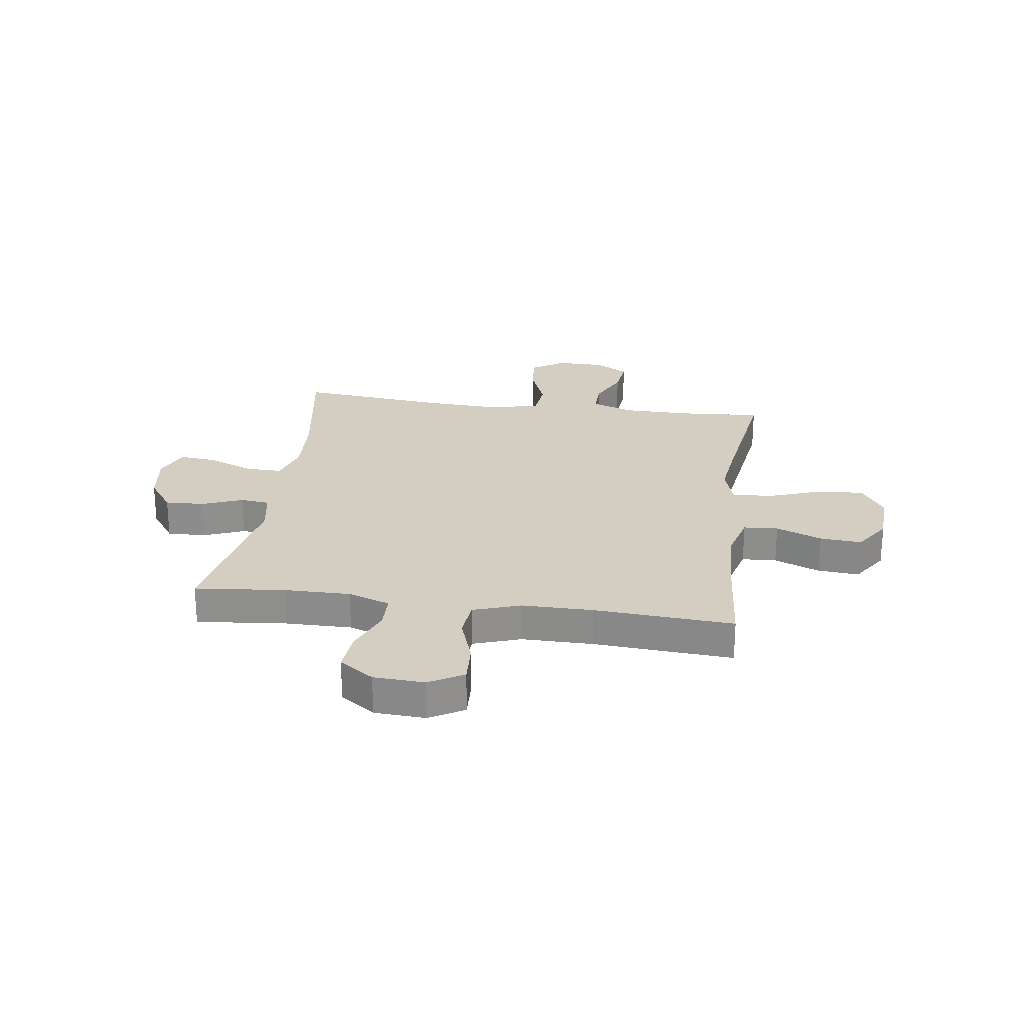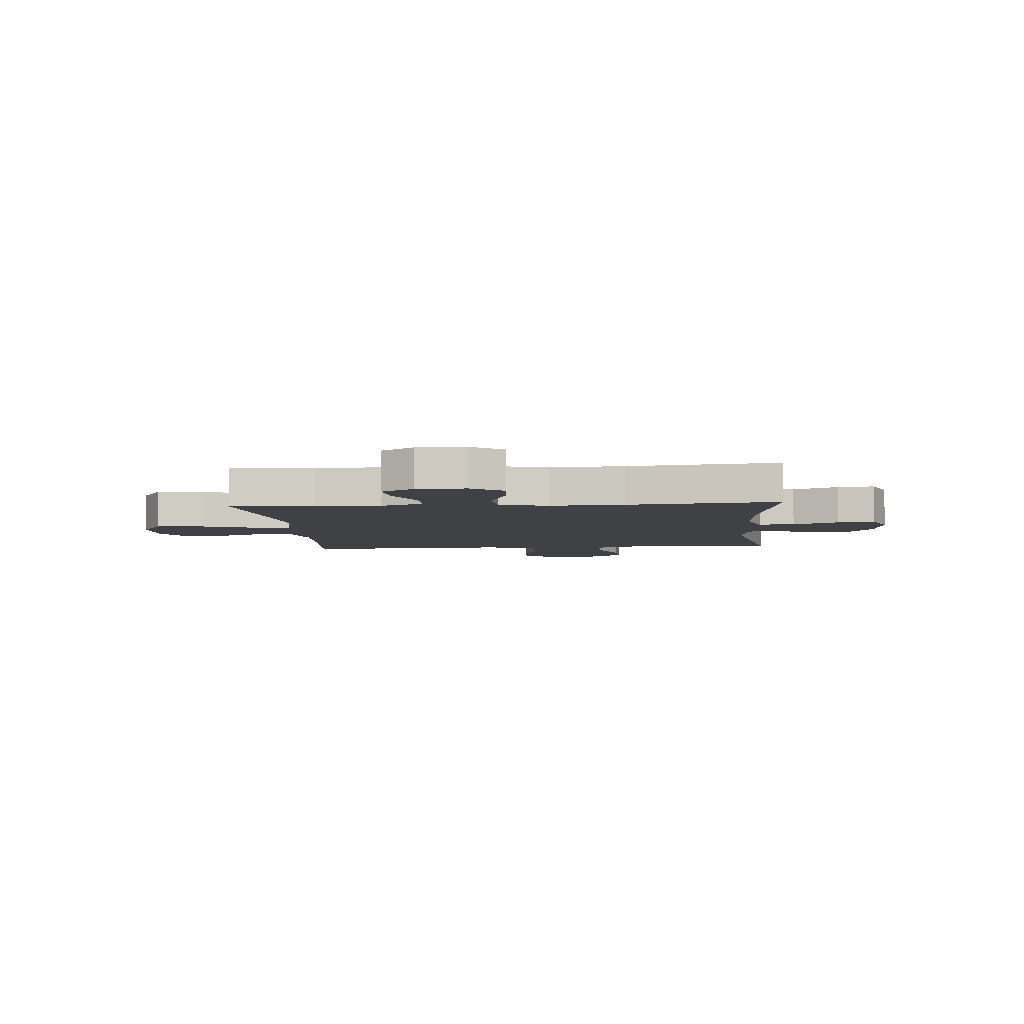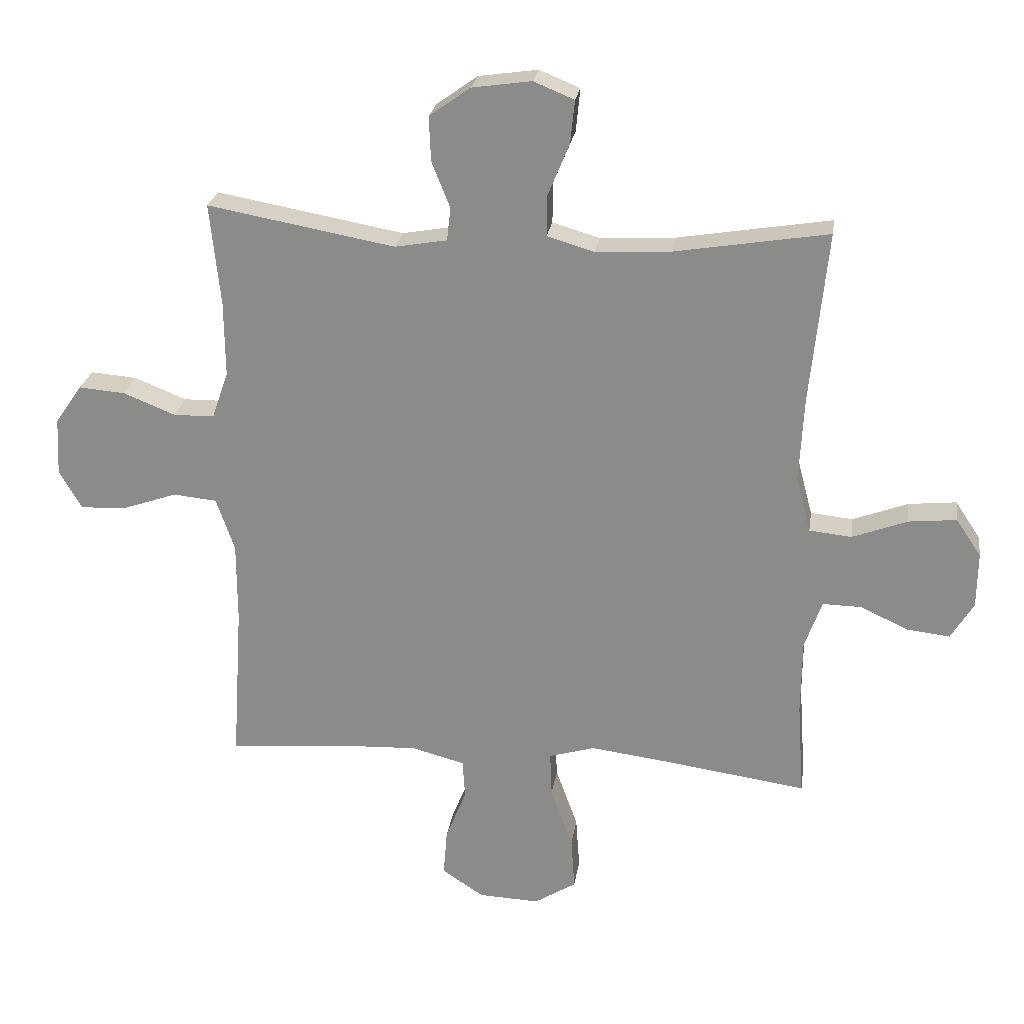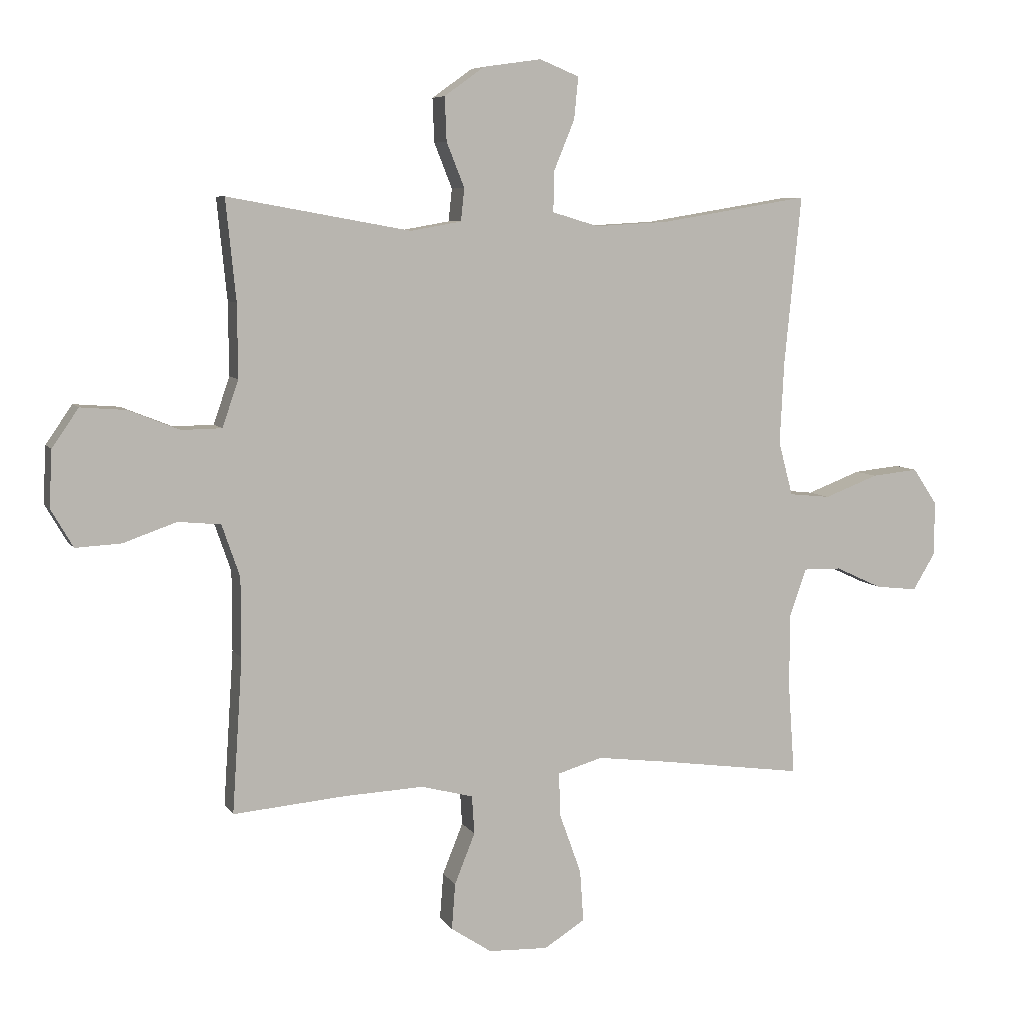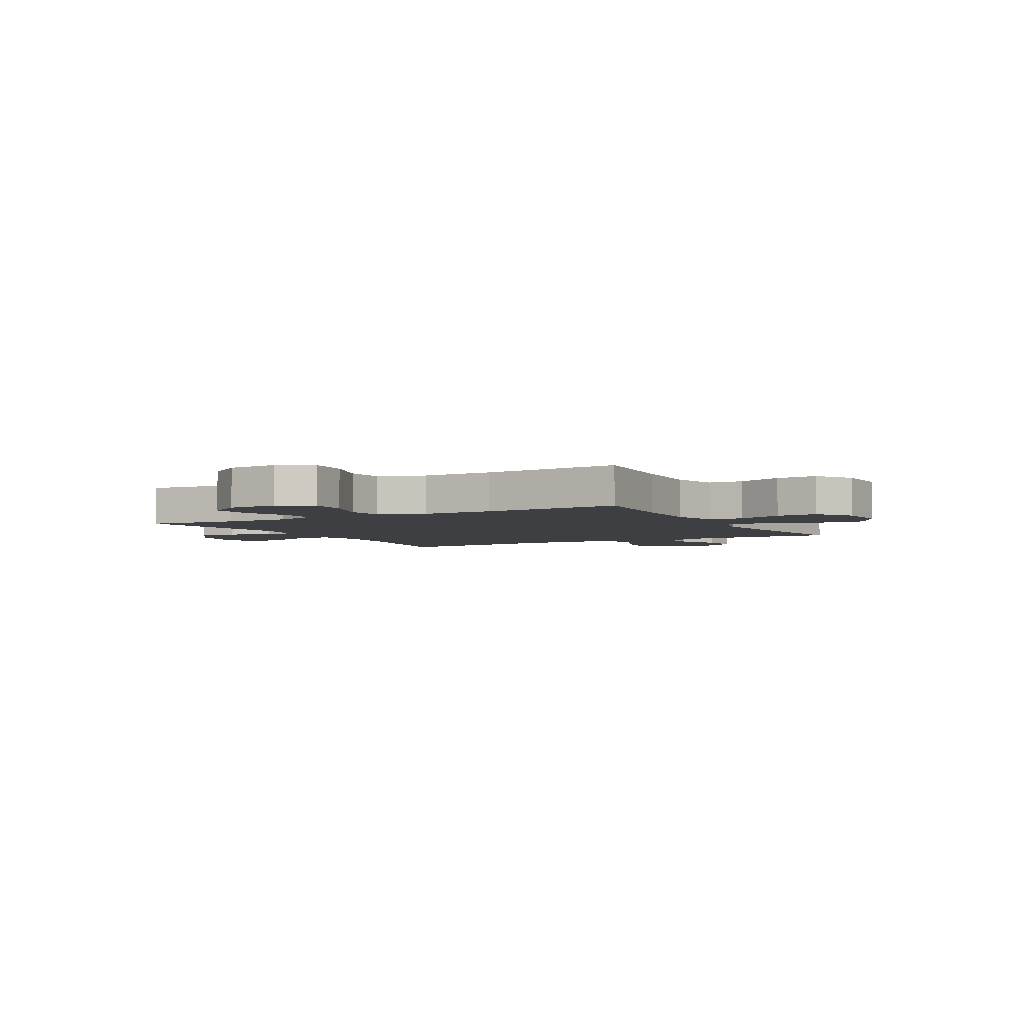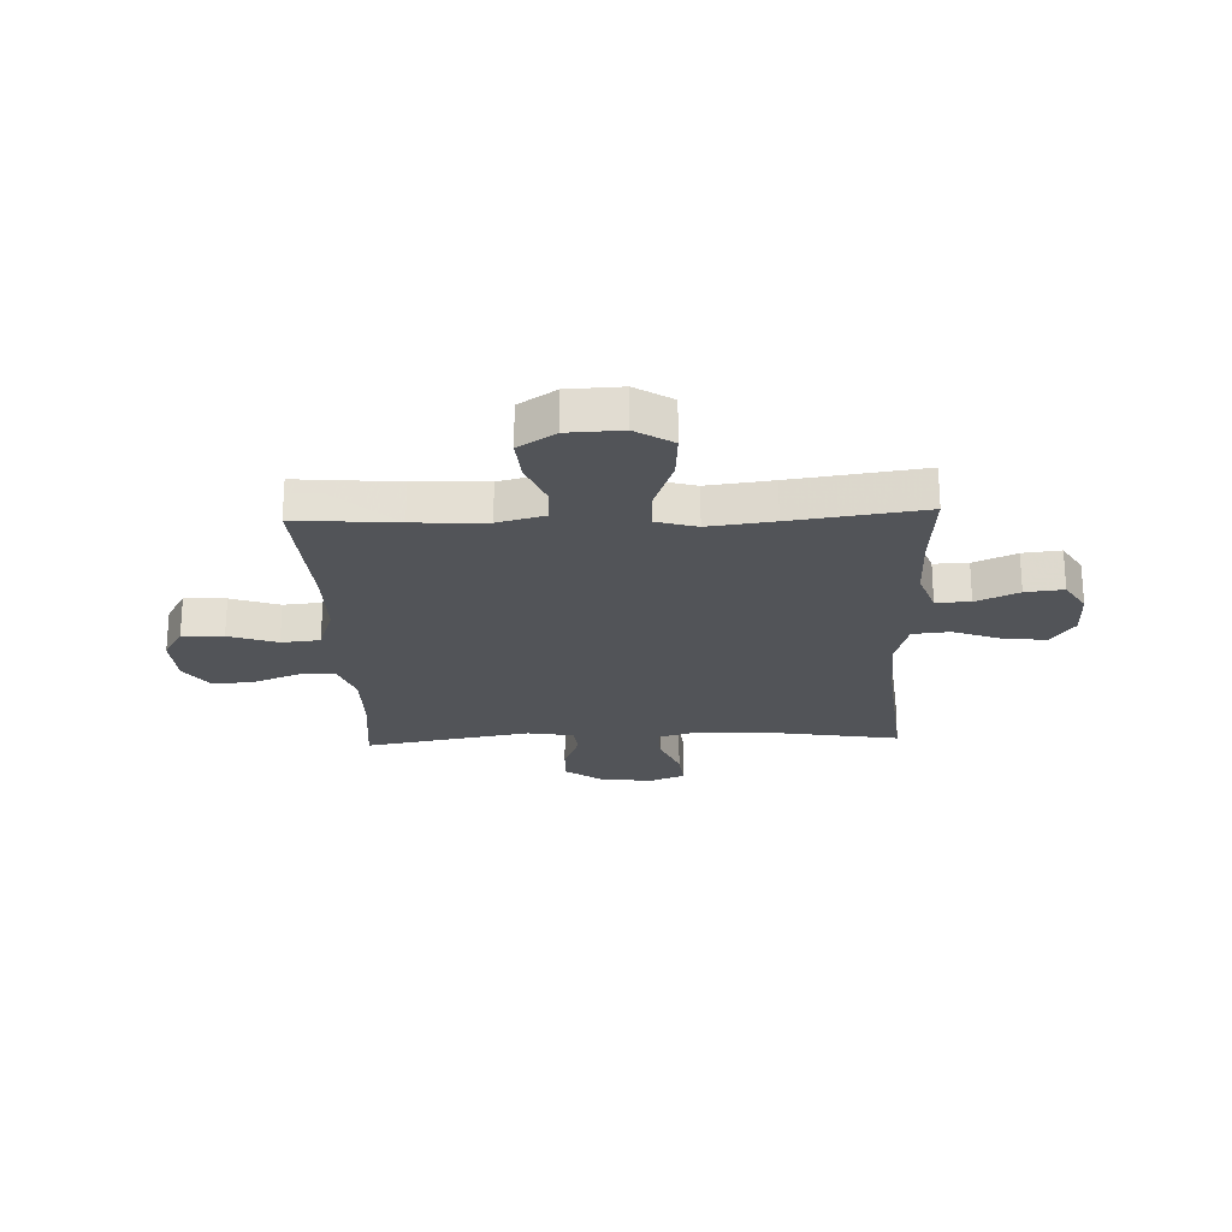
<metadata>
{"format":"obj","ext":"obj","renderer":"f3d","projection":"perspective","resolution":1024,"background":"white","views":[{"elev":24.9,"azim":98.0,"up":"+Y"},{"elev":-5.5,"azim":-85.3,"up":"+Y"},{"elev":24.7,"azim":-171.6,"up":"+Z"},{"elev":6.9,"azim":161.7,"up":"+Z"},{"elev":-4.0,"azim":119.0,"up":"+Y"},{"elev":-23.1,"azim":-177.7,"up":"+Y"}]}
</metadata>
<code>
v 0.5 0.07 -0.5
v 0.313 0.07 -0.484
v 0.179 0.07 -0.478
v 0.092 0.07 -0.501
v 0.088 0.07 -0.565
v 0.122 0.07 -0.65
v 0.128 0.07 -0.727
v 0.06 0.07 -0.772
v -0.04 0.07 -0.776
v -0.108 0.07 -0.733
v -0.102 0.07 -0.647
v -0.066 0.07 -0.547
v -0.063 0.07 -0.473
v -0.138 0.07 -0.451
v -0.258 0.07 -0.466
v -0.5 0.07 -0.5
v -0.489 0.07 -0.345
v -0.49 0.07 -0.222
v -0.518 0.07 -0.143
v -0.581 0.07 -0.144
v -0.659 0.07 -0.18
v -0.729 0.07 -0.188
v -0.766 0.07 -0.127
v -0.767 0.07 -0.036
v -0.726 0.07 0.025
v -0.648 0.07 0.017
v -0.558 0.07 -0.017
v -0.489 0.07 -0.01
v -0.465 0.07 0.08
v -0.472 0.07 0.218
v -0.5 0.07 0.5
v -0.251 0.07 0.459
v -0.128 0.07 0.452
v -0.051 0.07 0.475
v -0.052 0.07 0.542
v -0.087 0.07 0.627
v -0.094 0.07 0.697
v -0.028 0.07 0.724
v 0.069 0.07 0.71
v 0.136 0.07 0.662
v 0.133 0.07 0.589
v 0.103 0.07 0.514
v 0.109 0.07 0.46
v 0.194 0.07 0.445
v 0.5 0.07 0.5
v 0.483 0.07 0.332
v 0.482 0.07 0.21
v 0.509 0.07 0.132
v 0.576 0.07 0.131
v 0.661 0.07 0.165
v 0.737 0.07 0.171
v 0.781 0.07 0.107
v 0.786 0.07 0.013
v 0.749 0.07 -0.051
v 0.673 0.07 -0.047
v 0.584 0.07 -0.016
v 0.513 0.07 -0.023
v 0.483 0.07 -0.11
v 0.483 0.07 -0.242
v 0.5 0 -0.5
v 0.313 0 -0.484
v 0.179 0 -0.478
v 0.092 0 -0.501
v 0.088 0 -0.565
v 0.122 0 -0.65
v 0.128 0 -0.727
v 0.06 0 -0.772
v -0.04 0 -0.776
v -0.108 0 -0.733
v -0.102 0 -0.647
v -0.066 0 -0.547
v -0.063 0 -0.473
v -0.138 0 -0.451
v -0.258 0 -0.466
v -0.5 0 -0.5
v -0.489 0 -0.345
v -0.49 0 -0.222
v -0.518 0 -0.143
v -0.581 0 -0.144
v -0.659 0 -0.18
v -0.729 0 -0.188
v -0.766 0 -0.127
v -0.767 0 -0.036
v -0.726 0 0.025
v -0.648 0 0.017
v -0.558 0 -0.017
v -0.489 0 -0.01
v -0.465 0 0.08
v -0.472 0 0.218
v -0.5 0 0.5
v -0.251 0 0.459
v -0.128 0 0.452
v -0.051 0 0.475
v -0.052 0 0.542
v -0.087 0 0.627
v -0.094 0 0.697
v -0.028 0 0.724
v 0.069 0 0.71
v 0.136 0 0.662
v 0.133 0 0.589
v 0.103 0 0.514
v 0.109 0 0.46
v 0.194 0 0.445
v 0.5 0 0.5
v 0.483 0 0.332
v 0.482 0 0.21
v 0.509 0 0.132
v 0.576 0 0.131
v 0.661 0 0.165
v 0.737 0 0.171
v 0.781 0 0.107
v 0.786 0 0.013
v 0.749 0 -0.051
v 0.673 0 -0.047
v 0.584 0 -0.016
v 0.513 0 -0.023
v 0.483 0 -0.11
v 0.483 0 -0.242
f 53 54 55 56
f 53 56 57
f 52 53 57
f 49 50 51 52
f 48 49 52 57
f 47 48 57 58
f 44 45 46
f 43 44 46 47
f 39 40 41 42
f 39 42 43
f 38 39 43
f 35 36 37 38
f 34 35 38 43
f 33 34 43 47
f 30 31 32
f 29 30 32 33
f 28 29 33 47
f 24 25 26 27
f 22 23 24 27
f 20 21 22 27
f 19 20 27 28
f 18 19 28 47
f 15 16 17
f 14 15 17 18
f 13 14 18 47
f 9 10 11 12
f 5 6 7 8
f 4 5 8 9
f 59 1 2
f 59 2 3
f 58 59 3 4
f 47 58 4
f 13 47 4
f 4 9 12 13
f 115 114 113 112
f 116 115 112
f 116 112 111
f 111 110 109 108
f 116 111 108 107
f 117 116 107 106
f 105 104 103
f 106 105 103 102
f 101 100 99 98
f 102 101 98
f 102 98 97
f 97 96 95 94
f 102 97 94 93
f 106 102 93 92
f 91 90 89
f 92 91 89 88
f 106 92 88 87
f 86 85 84 83
f 86 83 82 81
f 86 81 80 79
f 87 86 79 78
f 106 87 78 77
f 76 75 74
f 77 76 74 73
f 106 77 73 72
f 71 70 69 68
f 67 66 65 64
f 68 67 64 63
f 61 60 118
f 62 61 118
f 63 62 118 117
f 63 117 106
f 63 106 72
f 72 71 68 63
f 1 60 61 2
f 2 61 62 3
f 3 62 63 4
f 4 63 64 5
f 5 64 65 6
f 6 65 66 7
f 7 66 67 8
f 8 67 68 9
f 9 68 69 10
f 10 69 70 11
f 11 70 71 12
f 12 71 72 13
f 13 72 73 14
f 14 73 74 15
f 15 74 75 16
f 16 75 76 17
f 17 76 77 18
f 18 77 78 19
f 19 78 79 20
f 20 79 80 21
f 21 80 81 22
f 22 81 82 23
f 23 82 83 24
f 24 83 84 25
f 25 84 85 26
f 26 85 86 27
f 27 86 87 28
f 28 87 88 29
f 29 88 89 30
f 30 89 90 31
f 31 90 91 32
f 32 91 92 33
f 33 92 93 34
f 34 93 94 35
f 35 94 95 36
f 36 95 96 37
f 37 96 97 38
f 38 97 98 39
f 39 98 99 40
f 40 99 100 41
f 41 100 101 42
f 42 101 102 43
f 43 102 103 44
f 44 103 104 45
f 45 104 105 46
f 46 105 106 47
f 47 106 107 48
f 48 107 108 49
f 49 108 109 50
f 50 109 110 51
f 51 110 111 52
f 52 111 112 53
f 53 112 113 54
f 54 113 114 55
f 55 114 115 56
f 56 115 116 57
f 57 116 117 58
f 58 117 118 59
f 59 118 60 1

</code>
